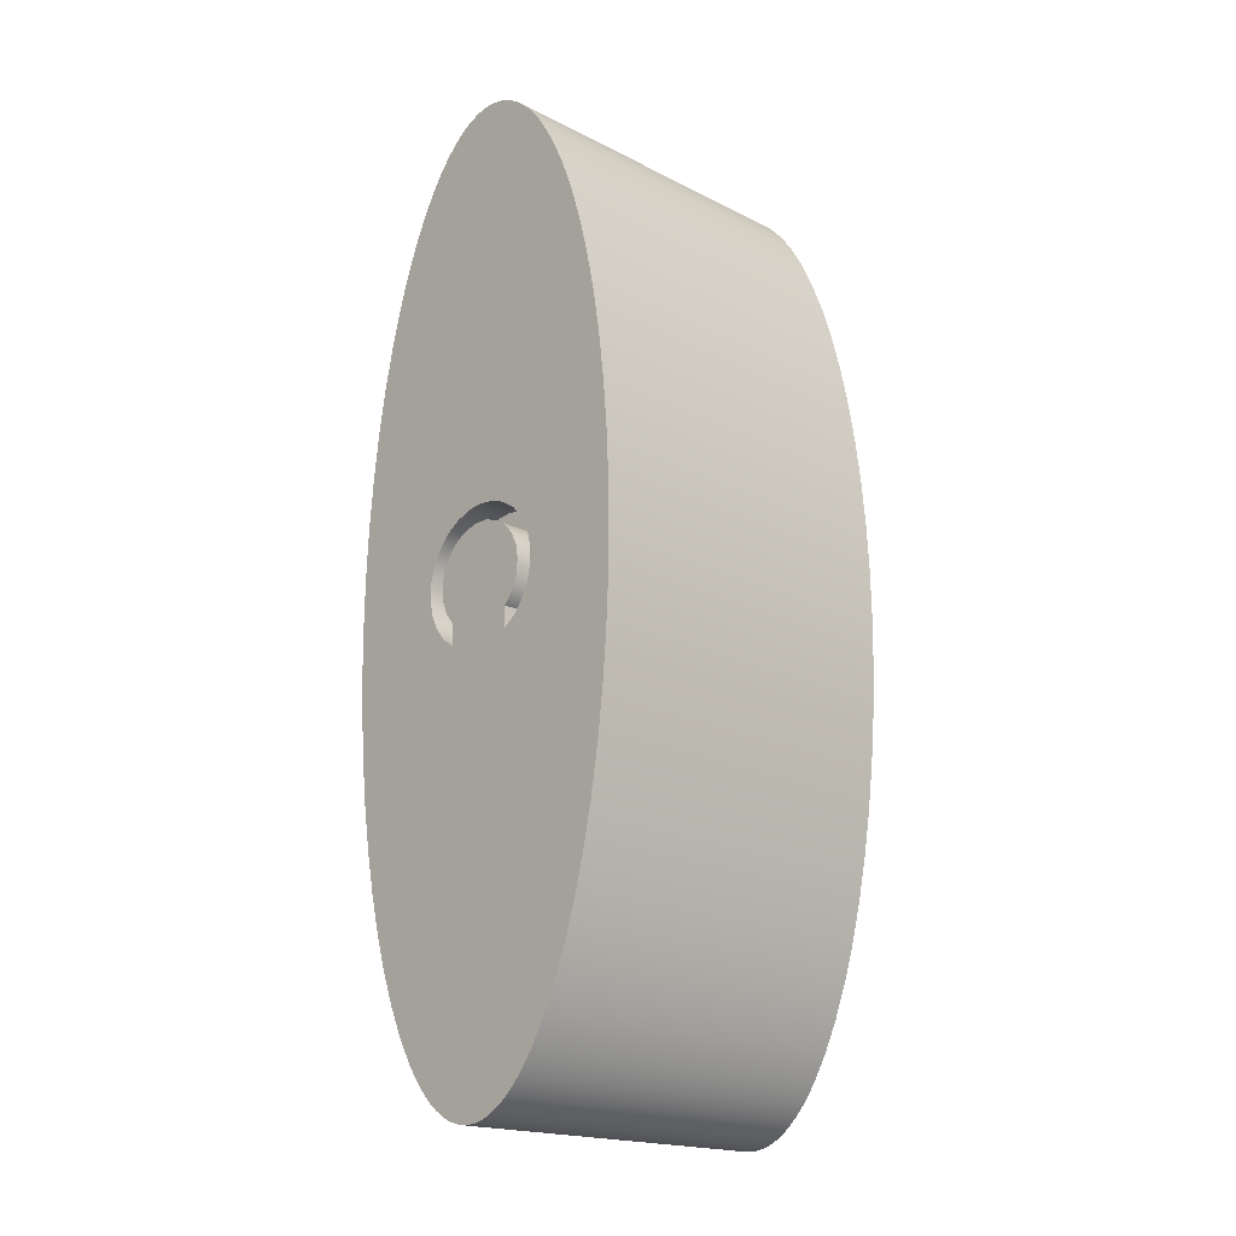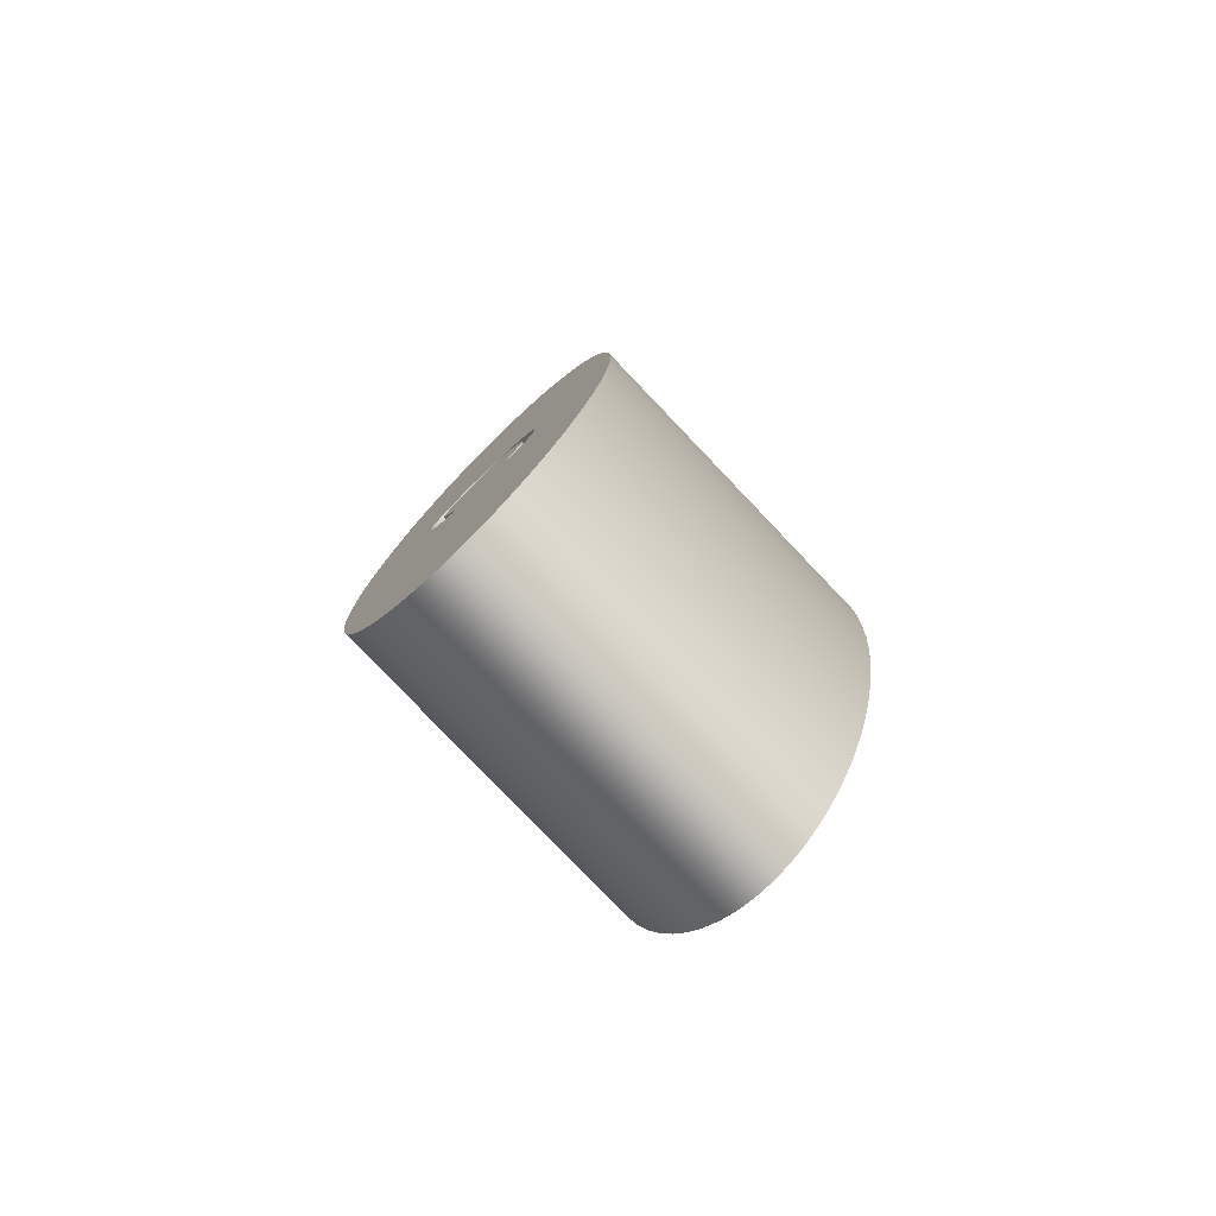
<metadata>
{"format":"obj","ext":"obj","renderer":"f3d","projection":"perspective","resolution":1024,"background":"white","views":[{"elev":-18.8,"azim":-133.9,"up":"+Z"},{"elev":-79.4,"azim":-136.3,"up":"+Z"}]}
</metadata>
<code>
v 3.051 0.5 4.914
v 3.051 0.5 4.945
v 3.051 0.45 4.945
v 3.051 0.45 4.914
v 3.051 0.5 4.945
v 3.065 0.5 4.962
v 3.073 0.5 4.981
v 3.075 0.5 5.002
v 3.071 0.5 5.023
v 3.062 0.5 5.042
v 3.048 0.5 5.057
v 3.031 0.5 5.068
v 3.01 0.5 5.074
v 2.99 0.5 5.074
v 2.969 0.5 5.068
v 2.952 0.5 5.057
v 2.938 0.5 5.042
v 2.929 0.5 5.023
v 2.925 0.5 5.002
v 2.927 0.5 4.981
v 2.935 0.5 4.962
v 2.949 0.5 4.945
v 2.949 0.45 4.945
v 2.935 0.45 4.962
v 2.927 0.45 4.981
v 2.925 0.45 5.002
v 2.929 0.45 5.023
v 2.938 0.45 5.042
v 2.952 0.45 5.057
v 2.969 0.45 5.068
v 2.99 0.45 5.074
v 3.01 0.45 5.074
v 3.031 0.45 5.068
v 3.048 0.45 5.057
v 3.062 0.45 5.042
v 3.071 0.45 5.023
v 3.075 0.45 5.002
v 3.073 0.45 4.981
v 3.065 0.45 4.962
v 3.051 0.45 4.945
v 2.949 0.5 4.945
v 2.949 0.5 4.914
v 2.949 0.45 4.914
v 2.949 0.45 4.945
v 2.949 0.5 4.914
v 2.93 0.5 4.929
v 2.915 0.5 4.947
v 2.905 0.5 4.968
v 2.9 0.5 4.992
v 2.901 0.5 5.015
v 2.907 0.5 5.038
v 2.919 0.5 5.059
v 2.935 0.5 5.076
v 2.954 0.5 5.089
v 2.977 0.5 5.097
v 3 0.5 5.1
v 3.023 0.5 5.097
v 3.046 0.5 5.089
v 3.065 0.5 5.076
v 3.081 0.5 5.059
v 3.093 0.5 5.038
v 3.099 0.5 5.015
v 3.1 0.5 4.992
v 3.095 0.5 4.968
v 3.085 0.5 4.947
v 3.07 0.5 4.929
v 3.051 0.5 4.914
v 3.051 0.45 4.914
v 3.07 0.45 4.929
v 3.085 0.45 4.947
v 3.095 0.45 4.968
v 3.1 0.45 4.992
v 3.099 0.45 5.015
v 3.093 0.45 5.038
v 3.081 0.45 5.059
v 3.065 0.45 5.076
v 3.046 0.45 5.089
v 3.023 0.45 5.097
v 3 0.45 5.1
v 2.977 0.45 5.097
v 2.954 0.45 5.089
v 2.935 0.45 5.076
v 2.919 0.45 5.059
v 2.907 0.45 5.038
v 2.901 0.45 5.015
v 2.9 0.45 4.992
v 2.905 0.45 4.968
v 2.915 0.45 4.947
v 2.93 0.45 4.929
v 2.949 0.45 4.914
v 2.949 0.45 4.914
v 2.93 0.45 4.929
v 2.915 0.45 4.947
v 2.905 0.45 4.968
v 2.9 0.45 4.992
v 2.901 0.45 5.015
v 2.907 0.45 5.038
v 2.919 0.45 5.059
v 2.935 0.45 5.076
v 2.954 0.45 5.089
v 2.977 0.45 5.097
v 3 0.45 5.1
v 3.023 0.45 5.097
v 3.046 0.45 5.089
v 3.065 0.45 5.076
v 3.081 0.45 5.059
v 3.093 0.45 5.038
v 3.099 0.45 5.015
v 3.1 0.45 4.992
v 3.095 0.45 4.968
v 3.085 0.45 4.947
v 3.07 0.45 4.929
v 3.051 0.45 4.914
v 3.051 0.45 4.945
v 3.065 0.45 4.962
v 3.073 0.45 4.981
v 3.075 0.45 5.002
v 3.071 0.45 5.023
v 3.062 0.45 5.042
v 3.048 0.45 5.057
v 3.031 0.45 5.068
v 3.01 0.45 5.074
v 2.99 0.45 5.074
v 2.969 0.45 5.068
v 2.952 0.45 5.057
v 2.938 0.45 5.042
v 2.929 0.45 5.023
v 2.925 0.45 5.002
v 2.927 0.45 4.981
v 2.935 0.45 4.962
v 2.949 0.45 4.945
v 3 0.5 5.7
v 2.988 0.5 5.699
v 2.976 0.5 5.697
v 2.964 0.5 5.692
v 2.952 0.5 5.687
v 2.941 0.5 5.679
v 2.929 0.5 5.67
v 2.918 0.5 5.659
v 2.907 0.5 5.647
v 2.896 0.5 5.633
v 2.885 0.5 5.617
v 2.865 0.5 5.582
v 2.845 0.5 5.541
v 2.828 0.5 5.495
v 2.812 0.5 5.444
v 2.797 0.5 5.389
v 2.785 0.5 5.33
v 2.775 0.5 5.268
v 2.767 0.5 5.203
v 2.761 0.5 5.137
v 2.757 0.5 5.069
v 2.756 0.5 5
v 2.757 0.5 4.931
v 2.761 0.5 4.863
v 2.767 0.5 4.797
v 2.775 0.5 4.732
v 2.785 0.5 4.67
v 2.797 0.5 4.611
v 2.812 0.5 4.556
v 2.828 0.5 4.505
v 2.845 0.5 4.459
v 2.865 0.5 4.418
v 2.885 0.5 4.383
v 2.896 0.5 4.367
v 2.907 0.5 4.353
v 2.918 0.5 4.341
v 2.929 0.5 4.33
v 2.941 0.5 4.321
v 2.952 0.5 4.313
v 2.964 0.5 4.308
v 2.976 0.5 4.303
v 2.988 0.5 4.301
v 3 0.5 4.3
v 3.012 0.5 4.301
v 3.024 0.5 4.303
v 3.036 0.5 4.308
v 3.048 0.5 4.313
v 3.059 0.5 4.321
v 3.071 0.5 4.33
v 3.082 0.5 4.341
v 3.093 0.5 4.353
v 3.104 0.5 4.367
v 3.115 0.5 4.383
v 3.135 0.5 4.418
v 3.155 0.5 4.459
v 3.172 0.5 4.505
v 3.188 0.5 4.556
v 3.203 0.5 4.611
v 3.215 0.5 4.67
v 3.225 0.5 4.732
v 3.233 0.5 4.797
v 3.239 0.5 4.863
v 3.243 0.5 4.931
v 3.244 0.5 5
v 3.243 0.5 5.069
v 3.239 0.5 5.137
v 3.233 0.5 5.203
v 3.225 0.5 5.268
v 3.215 0.5 5.33
v 3.203 0.5 5.389
v 3.188 0.5 5.444
v 3.172 0.5 5.495
v 3.155 0.5 5.541
v 3.135 0.5 5.582
v 3.115 0.5 5.617
v 3.104 0.5 5.633
v 3.093 0.5 5.647
v 3.082 0.5 5.659
v 3.071 0.5 5.67
v 3.059 0.5 5.679
v 3.048 0.5 5.687
v 3.036 0.5 5.692
v 3.024 0.5 5.697
v 3.012 0.5 5.699
v 3 0 5.7
v 3.012 0 5.699
v 3.024 0 5.697
v 3.036 0 5.692
v 3.048 0 5.687
v 3.059 0 5.679
v 3.071 0 5.67
v 3.082 0 5.659
v 3.093 0 5.647
v 3.104 0 5.633
v 3.115 0 5.617
v 3.135 0 5.582
v 3.155 0 5.541
v 3.172 0 5.495
v 3.188 0 5.444
v 3.203 0 5.389
v 3.215 0 5.33
v 3.225 0 5.268
v 3.233 0 5.203
v 3.239 0 5.137
v 3.243 0 5.069
v 3.244 0 5
v 3.243 0 4.931
v 3.239 0 4.863
v 3.233 0 4.797
v 3.225 0 4.732
v 3.215 0 4.67
v 3.203 0 4.611
v 3.188 0 4.556
v 3.172 0 4.505
v 3.155 0 4.459
v 3.135 0 4.418
v 3.115 0 4.383
v 3.104 0 4.367
v 3.093 0 4.353
v 3.082 0 4.341
v 3.071 0 4.33
v 3.059 0 4.321
v 3.048 0 4.313
v 3.036 0 4.308
v 3.024 0 4.303
v 3.012 0 4.301
v 3 0 4.3
v 2.988 0 4.301
v 2.976 0 4.303
v 2.964 0 4.308
v 2.952 0 4.313
v 2.941 0 4.321
v 2.929 0 4.33
v 2.918 0 4.341
v 2.907 0 4.353
v 2.896 0 4.367
v 2.885 0 4.383
v 2.865 0 4.418
v 2.845 0 4.459
v 2.828 0 4.505
v 2.812 0 4.556
v 2.797 0 4.611
v 2.785 0 4.67
v 2.775 0 4.732
v 2.767 0 4.797
v 2.761 0 4.863
v 2.757 0 4.931
v 2.756 0 5
v 2.757 0 5.069
v 2.761 0 5.137
v 2.767 0 5.203
v 2.775 0 5.268
v 2.785 0 5.33
v 2.797 0 5.389
v 2.812 0 5.444
v 2.828 0 5.495
v 2.845 0 5.541
v 2.865 0 5.582
v 2.885 0 5.617
v 2.896 0 5.633
v 2.907 0 5.647
v 2.918 0 5.659
v 2.929 0 5.67
v 2.941 0 5.679
v 2.952 0 5.687
v 2.964 0 5.692
v 2.976 0 5.697
v 2.988 0 5.699
v 3 0 5.7
v 3 0.5 5.7
v 3.051 0.5 4.945
v 3.051 0.5 4.914
v 3.07 0.5 4.929
v 3.085 0.5 4.947
v 3.095 0.5 4.968
v 3.1 0.5 4.992
v 3.099 0.5 5.015
v 3.093 0.5 5.038
v 3.081 0.5 5.059
v 3.065 0.5 5.076
v 3.046 0.5 5.089
v 3.023 0.5 5.097
v 3 0.5 5.1
v 2.977 0.5 5.097
v 2.954 0.5 5.089
v 2.935 0.5 5.076
v 2.919 0.5 5.059
v 2.907 0.5 5.038
v 2.901 0.5 5.015
v 2.9 0.5 4.992
v 2.905 0.5 4.968
v 2.915 0.5 4.947
v 2.93 0.5 4.929
v 2.949 0.5 4.914
v 2.949 0.5 4.945
v 2.935 0.5 4.962
v 2.927 0.5 4.981
v 2.925 0.5 5.002
v 2.929 0.5 5.023
v 2.938 0.5 5.042
v 2.952 0.5 5.057
v 2.969 0.5 5.068
v 2.99 0.5 5.074
v 3.01 0.5 5.074
v 3.031 0.5 5.068
v 3.048 0.5 5.057
v 3.062 0.5 5.042
v 3.071 0.5 5.023
v 3.075 0.5 5.002
v 3.073 0.5 4.981
v 3.065 0.5 4.962
v 3 0.5 5.7
v 3.012 0.5 5.699
v 3.024 0.5 5.697
v 3.036 0.5 5.692
v 3.048 0.5 5.687
v 3.059 0.5 5.679
v 3.071 0.5 5.67
v 3.082 0.5 5.659
v 3.093 0.5 5.647
v 3.104 0.5 5.633
v 3.115 0.5 5.617
v 3.135 0.5 5.582
v 3.155 0.5 5.541
v 3.172 0.5 5.495
v 3.188 0.5 5.444
v 3.203 0.5 5.389
v 3.215 0.5 5.33
v 3.225 0.5 5.268
v 3.233 0.5 5.203
v 3.239 0.5 5.137
v 3.243 0.5 5.069
v 3.244 0.5 5
v 3.243 0.5 4.931
v 3.239 0.5 4.863
v 3.233 0.5 4.797
v 3.225 0.5 4.732
v 3.215 0.5 4.67
v 3.203 0.5 4.611
v 3.188 0.5 4.556
v 3.172 0.5 4.505
v 3.155 0.5 4.459
v 3.135 0.5 4.418
v 3.115 0.5 4.383
v 3.104 0.5 4.367
v 3.093 0.5 4.353
v 3.082 0.5 4.341
v 3.071 0.5 4.33
v 3.059 0.5 4.321
v 3.048 0.5 4.313
v 3.036 0.5 4.308
v 3.024 0.5 4.303
v 3.012 0.5 4.301
v 3 0.5 4.3
v 2.988 0.5 4.301
v 2.976 0.5 4.303
v 2.964 0.5 4.308
v 2.952 0.5 4.313
v 2.941 0.5 4.321
v 2.929 0.5 4.33
v 2.918 0.5 4.341
v 2.907 0.5 4.353
v 2.896 0.5 4.367
v 2.885 0.5 4.383
v 2.865 0.5 4.418
v 2.845 0.5 4.459
v 2.828 0.5 4.505
v 2.812 0.5 4.556
v 2.797 0.5 4.611
v 2.785 0.5 4.67
v 2.775 0.5 4.732
v 2.767 0.5 4.797
v 2.761 0.5 4.863
v 2.757 0.5 4.931
v 2.756 0.5 5
v 2.757 0.5 5.069
v 2.761 0.5 5.137
v 2.767 0.5 5.203
v 2.775 0.5 5.268
v 2.785 0.5 5.33
v 2.797 0.5 5.389
v 2.812 0.5 5.444
v 2.828 0.5 5.495
v 2.845 0.5 5.541
v 2.865 0.5 5.582
v 2.885 0.5 5.617
v 2.896 0.5 5.633
v 2.907 0.5 5.647
v 2.918 0.5 5.659
v 2.929 0.5 5.67
v 2.941 0.5 5.679
v 2.952 0.5 5.687
v 2.964 0.5 5.692
v 2.976 0.5 5.697
v 2.988 0.5 5.699
v 3 0 5.7
v 2.988 0 5.699
v 2.976 0 5.697
v 2.964 0 5.692
v 2.952 0 5.687
v 2.941 0 5.679
v 2.929 0 5.67
v 2.918 0 5.659
v 2.907 0 5.647
v 2.896 0 5.633
v 2.885 0 5.617
v 2.865 0 5.582
v 2.845 0 5.541
v 2.828 0 5.495
v 2.812 0 5.444
v 2.797 0 5.389
v 2.785 0 5.33
v 2.775 0 5.268
v 2.767 0 5.203
v 2.761 0 5.137
v 2.757 0 5.069
v 2.756 0 5
v 2.757 0 4.931
v 2.761 0 4.863
v 2.767 0 4.797
v 2.775 0 4.732
v 2.785 0 4.67
v 2.797 0 4.611
v 2.812 0 4.556
v 2.828 0 4.505
v 2.845 0 4.459
v 2.865 0 4.418
v 2.885 0 4.383
v 2.896 0 4.367
v 2.907 0 4.353
v 2.918 0 4.341
v 2.929 0 4.33
v 2.941 0 4.321
v 2.952 0 4.313
v 2.964 0 4.308
v 2.976 0 4.303
v 2.988 0 4.301
v 3 0 4.3
v 3.012 0 4.301
v 3.024 0 4.303
v 3.036 0 4.308
v 3.048 0 4.313
v 3.059 0 4.321
v 3.071 0 4.33
v 3.082 0 4.341
v 3.093 0 4.353
v 3.104 0 4.367
v 3.115 0 4.383
v 3.135 0 4.418
v 3.155 0 4.459
v 3.172 0 4.505
v 3.188 0 4.556
v 3.203 0 4.611
v 3.215 0 4.67
v 3.225 0 4.732
v 3.233 0 4.797
v 3.239 0 4.863
v 3.243 0 4.931
v 3.244 0 5
v 3.243 0 5.069
v 3.239 0 5.137
v 3.233 0 5.203
v 3.225 0 5.268
v 3.215 0 5.33
v 3.203 0 5.389
v 3.188 0 5.444
v 3.172 0 5.495
v 3.155 0 5.541
v 3.135 0 5.582
v 3.115 0 5.617
v 3.104 0 5.633
v 3.093 0 5.647
v 3.082 0 5.659
v 3.071 0 5.67
v 3.059 0 5.679
v 3.048 0 5.687
v 3.036 0 5.692
v 3.024 0 5.697
v 3.012 0 5.699
g 1b582c7e-e2c5-11ea-85e1-54bf646e7e1f
f 1 2 4
f 4 2 3
g 1b58a1a8-e2c5-11ea-aed3-54bf646e7e1f
f 40 5 39
f 39 5 6
f 39 6 38
f 38 6 7
f 38 7 37
f 37 7 8
f 37 8 36
f 36 8 9
f 36 9 35
f 35 9 10
f 35 10 34
f 34 10 11
f 34 11 33
f 33 11 12
f 33 12 32
f 32 12 13
f 32 13 31
f 31 13 14
f 31 14 30
f 30 14 15
f 30 15 29
f 29 15 16
f 29 16 28
f 28 16 17
f 28 17 27
f 27 17 18
f 27 18 26
f 26 18 19
f 26 19 25
f 25 19 20
f 25 20 24
f 24 20 21
f 24 21 23
f 23 21 22
g 1b5916e6-e2c5-11ea-a38d-54bf646e7e1f
f 41 42 44
f 44 42 43
g 1b598c2e-e2c5-11ea-a162-54bf646e7e1f
f 90 45 89
f 89 45 46
f 89 46 47
f 89 47 88
f 88 47 48
f 88 48 87
f 87 48 49
f 87 49 86
f 86 49 50
f 86 50 85
f 85 50 51
f 85 51 84
f 84 51 52
f 84 52 83
f 83 52 53
f 83 53 82
f 82 53 54
f 82 54 81
f 81 54 55
f 81 55 80
f 80 55 56
f 80 56 79
f 79 56 57
f 79 57 78
f 78 57 58
f 78 58 77
f 77 58 59
f 77 59 76
f 76 59 60
f 76 60 75
f 75 60 61
f 75 61 74
f 74 61 62
f 74 62 73
f 73 62 63
f 73 63 72
f 72 63 64
f 72 64 71
f 71 64 65
f 71 65 70
f 70 65 66
f 70 66 69
f 69 66 68
f 68 66 67
g 1b5a016c-e2c5-11ea-bdef-54bf646e7e1f
f 91 92 131
f 131 92 93
f 131 93 130
f 130 93 94
f 130 94 129
f 129 94 95
f 129 95 128
f 128 95 96
f 128 96 127
f 127 96 97
f 127 97 126
f 126 97 98
f 126 98 125
f 125 98 99
f 125 99 100
f 125 100 124
f 124 100 101
f 124 101 123
f 123 101 102
f 123 102 122
f 122 102 103
f 122 103 121
f 121 103 104
f 121 104 120
f 120 104 105
f 120 105 106
f 120 106 119
f 119 106 107
f 119 107 118
f 118 107 108
f 118 108 117
f 117 108 109
f 117 109 116
f 116 109 110
f 116 110 115
f 115 110 111
f 115 111 114
f 114 111 112
f 114 112 113
g 1b0c9ce2-e2c5-11ea-ad35-54bf646e7e1f
f 133 299 132
f 132 299 300
f 301 216 215
f 215 216 217
f 215 217 218
f 133 134 299
f 299 134 298
f 298 134 135
f 298 135 297
f 297 135 136
f 297 136 296
f 296 136 137
f 296 137 295
f 295 137 138
f 295 138 294
f 294 138 139
f 294 139 293
f 293 139 140
f 293 140 292
f 292 140 141
f 292 141 291
f 291 141 290
f 290 141 142
f 290 142 143
f 290 143 289
f 289 143 144
f 289 144 288
f 288 144 145
f 288 145 287
f 287 145 146
f 287 146 286
f 286 146 147
f 286 147 285
f 285 147 148
f 285 148 284
f 284 148 149
f 284 149 283
f 283 149 150
f 283 150 282
f 282 150 151
f 282 151 281
f 281 151 152
f 281 152 280
f 280 152 153
f 280 153 279
f 279 153 154
f 279 154 278
f 278 154 155
f 278 155 277
f 277 155 156
f 277 156 276
f 276 156 157
f 276 157 275
f 275 157 158
f 275 158 274
f 274 158 159
f 274 159 273
f 273 159 160
f 273 160 272
f 272 160 161
f 272 161 271
f 271 161 162
f 271 162 270
f 270 162 163
f 270 163 269
f 269 163 164
f 269 164 268
f 268 164 267
f 267 164 165
f 267 165 166
f 267 166 266
f 266 166 167
f 266 167 265
f 265 167 168
f 265 168 264
f 264 168 169
f 264 169 263
f 263 169 170
f 263 170 262
f 262 170 171
f 262 171 261
f 261 171 172
f 261 172 260
f 260 172 173
f 260 173 259
f 259 173 258
f 258 173 174
f 258 174 257
f 257 174 175
f 257 175 176
f 257 176 256
f 256 176 177
f 256 177 255
f 255 177 178
f 255 178 254
f 254 178 179
f 254 179 253
f 253 179 180
f 253 180 252
f 252 180 181
f 252 181 251
f 251 181 182
f 251 182 250
f 250 182 183
f 250 183 249
f 249 183 248
f 248 183 184
f 248 184 185
f 248 185 247
f 247 185 186
f 247 186 246
f 246 186 187
f 246 187 245
f 245 187 188
f 245 188 244
f 244 188 189
f 244 189 243
f 243 189 190
f 243 190 242
f 242 190 191
f 242 191 241
f 241 191 192
f 241 192 240
f 240 192 193
f 240 193 239
f 239 193 194
f 239 194 238
f 238 194 195
f 238 195 237
f 237 195 196
f 237 196 236
f 236 196 197
f 236 197 235
f 235 197 198
f 235 198 234
f 234 198 199
f 234 199 233
f 233 199 200
f 233 200 232
f 232 200 201
f 232 201 231
f 231 201 202
f 231 202 230
f 230 202 203
f 230 203 229
f 229 203 204
f 229 204 228
f 228 204 205
f 228 205 227
f 227 205 206
f 227 206 226
f 226 206 225
f 225 206 207
f 225 207 208
f 225 208 224
f 224 208 209
f 224 209 223
f 223 209 210
f 223 210 222
f 222 210 211
f 222 211 221
f 221 211 212
f 221 212 220
f 220 212 213
f 220 213 219
f 219 213 214
f 219 214 218
f 218 214 215
g 1b0d1234-e2c5-11ea-8f61-54bf646e7e1f
f 303 325 302
f 302 325 326
f 302 326 335
f 335 326 334
f 334 326 333
f 333 326 332
f 332 326 331
f 331 326 327
f 331 327 330
f 330 327 328
f 330 328 329
f 304 368 303
f 303 368 369
f 303 369 370
f 368 304 367
f 367 304 305
f 367 305 366
f 366 305 306
f 366 306 365
f 365 306 307
f 365 307 364
f 364 307 308
f 364 308 363
f 363 308 309
f 363 309 362
f 362 309 310
f 362 310 361
f 361 310 311
f 361 311 360
f 360 311 312
f 360 312 359
f 359 312 313
f 359 313 358
f 358 313 357
f 357 313 314
f 357 314 356
f 356 314 414
f 356 414 355
f 355 414 415
f 355 415 354
f 354 415 416
f 354 416 353
f 353 416 417
f 353 417 352
f 352 417 418
f 352 418 351
f 351 418 419
f 351 419 350
f 350 419 420
f 350 420 349
f 349 420 421
f 349 421 348
f 348 421 422
f 348 422 347
f 347 422 423
f 347 423 346
f 346 423 424
f 346 424 345
f 345 424 425
f 345 425 344
f 344 425 426
f 344 426 343
f 414 314 413
f 413 314 315
f 413 315 412
f 412 315 411
f 411 315 316
f 411 316 410
f 410 316 317
f 410 317 409
f 409 317 318
f 409 318 408
f 408 318 319
f 408 319 407
f 407 319 320
f 407 320 406
f 406 320 321
f 406 321 405
f 405 321 322
f 405 322 404
f 404 322 323
f 404 323 403
f 403 323 324
f 403 324 402
f 402 324 325
f 402 325 401
f 401 325 400
f 400 325 399
f 399 325 371
f 399 371 398
f 398 371 372
f 398 372 397
f 397 372 373
f 397 373 396
f 396 373 374
f 396 374 395
f 395 374 375
f 395 375 394
f 394 375 376
f 394 376 393
f 393 376 377
f 393 377 392
f 392 377 378
f 392 378 391
f 391 378 379
f 391 379 390
f 390 379 380
f 390 380 389
f 389 380 381
f 389 381 388
f 388 381 382
f 388 382 387
f 387 382 383
f 387 383 386
f 386 383 384
f 386 384 385
f 335 336 302
f 302 336 337
f 302 337 338
f 302 338 342
f 342 338 339
f 342 339 341
f 341 339 340
f 370 371 303
f 303 371 325
g 1b0d877a-e2c5-11ea-bad4-54bf646e7e1f
f 427 428 510
f 510 428 509
f 509 428 429
f 509 429 508
f 508 429 430
f 508 430 507
f 507 430 431
f 507 431 506
f 506 431 432
f 506 432 505
f 505 432 433
f 505 433 504
f 504 433 434
f 504 434 503
f 503 434 435
f 503 435 502
f 502 435 436
f 502 436 501
f 501 436 437
f 501 437 500
f 500 437 438
f 500 438 499
f 499 438 439
f 499 439 498
f 498 439 440
f 498 440 497
f 497 440 441
f 497 441 496
f 496 441 442
f 496 442 495
f 495 442 443
f 495 443 494
f 494 443 444
f 494 444 493
f 493 444 445
f 493 445 492
f 492 445 446
f 492 446 491
f 491 446 447
f 491 447 490
f 490 447 448
f 490 448 489
f 489 448 449
f 489 449 488
f 488 449 450
f 488 450 487
f 487 450 451
f 487 451 486
f 486 451 452
f 486 452 485
f 485 452 453
f 485 453 484
f 484 453 454
f 484 454 483
f 483 454 455
f 483 455 482
f 482 455 456
f 482 456 481
f 481 456 457
f 481 457 480
f 480 457 458
f 480 458 479
f 479 458 459
f 479 459 478
f 478 459 460
f 478 460 477
f 477 460 461
f 477 461 476
f 476 461 462
f 476 462 475
f 475 462 463
f 475 463 474
f 474 463 464
f 474 464 473
f 473 464 465
f 473 465 472
f 472 465 466
f 472 466 471
f 471 466 467
f 471 467 470
f 470 467 468
f 470 468 469

</code>
